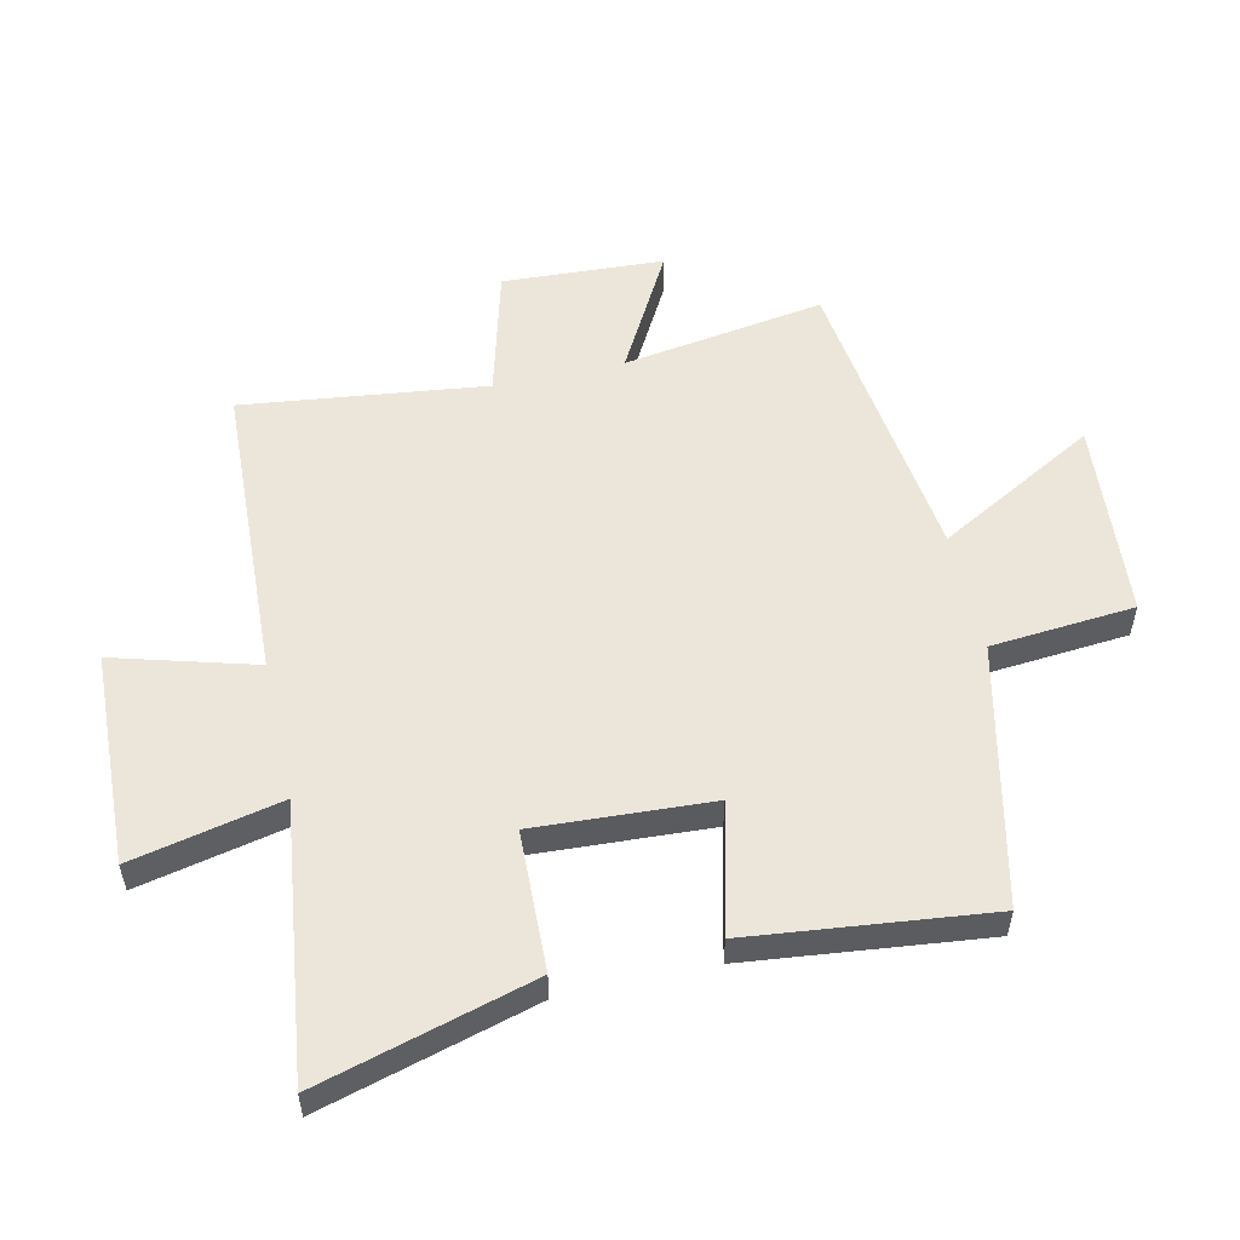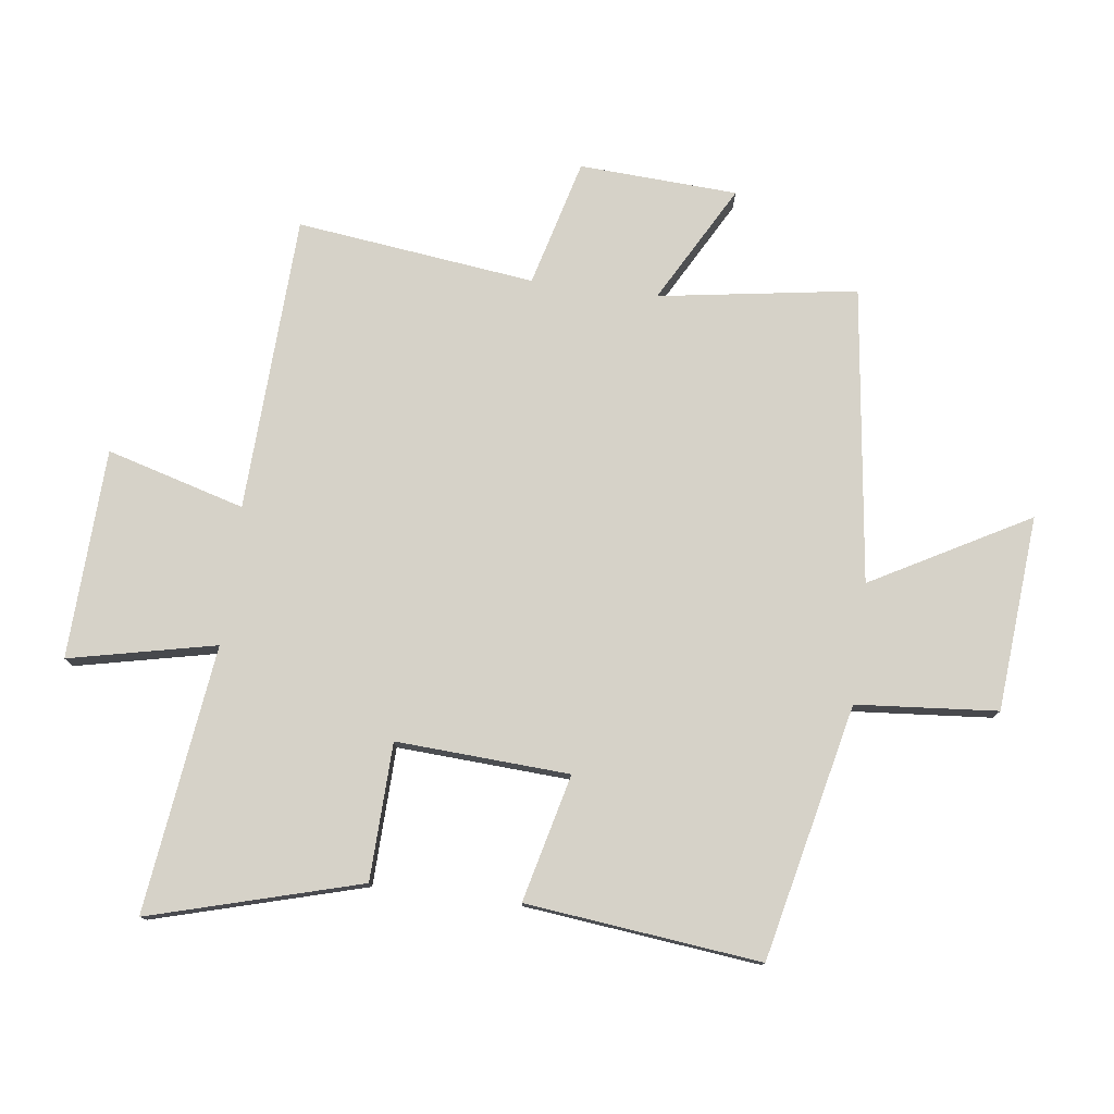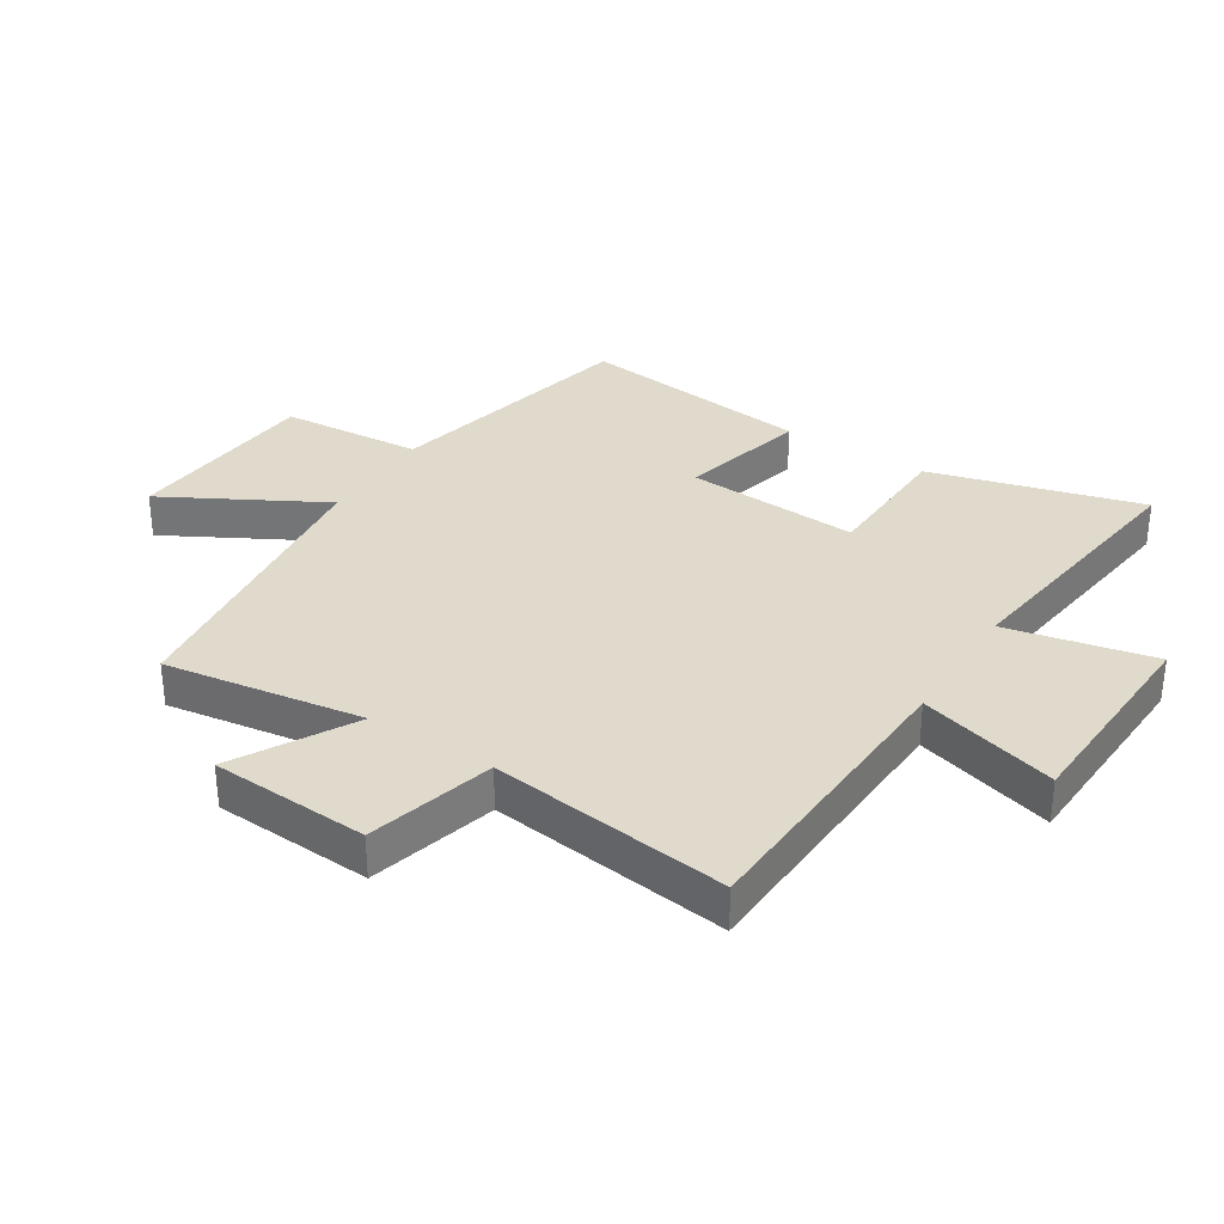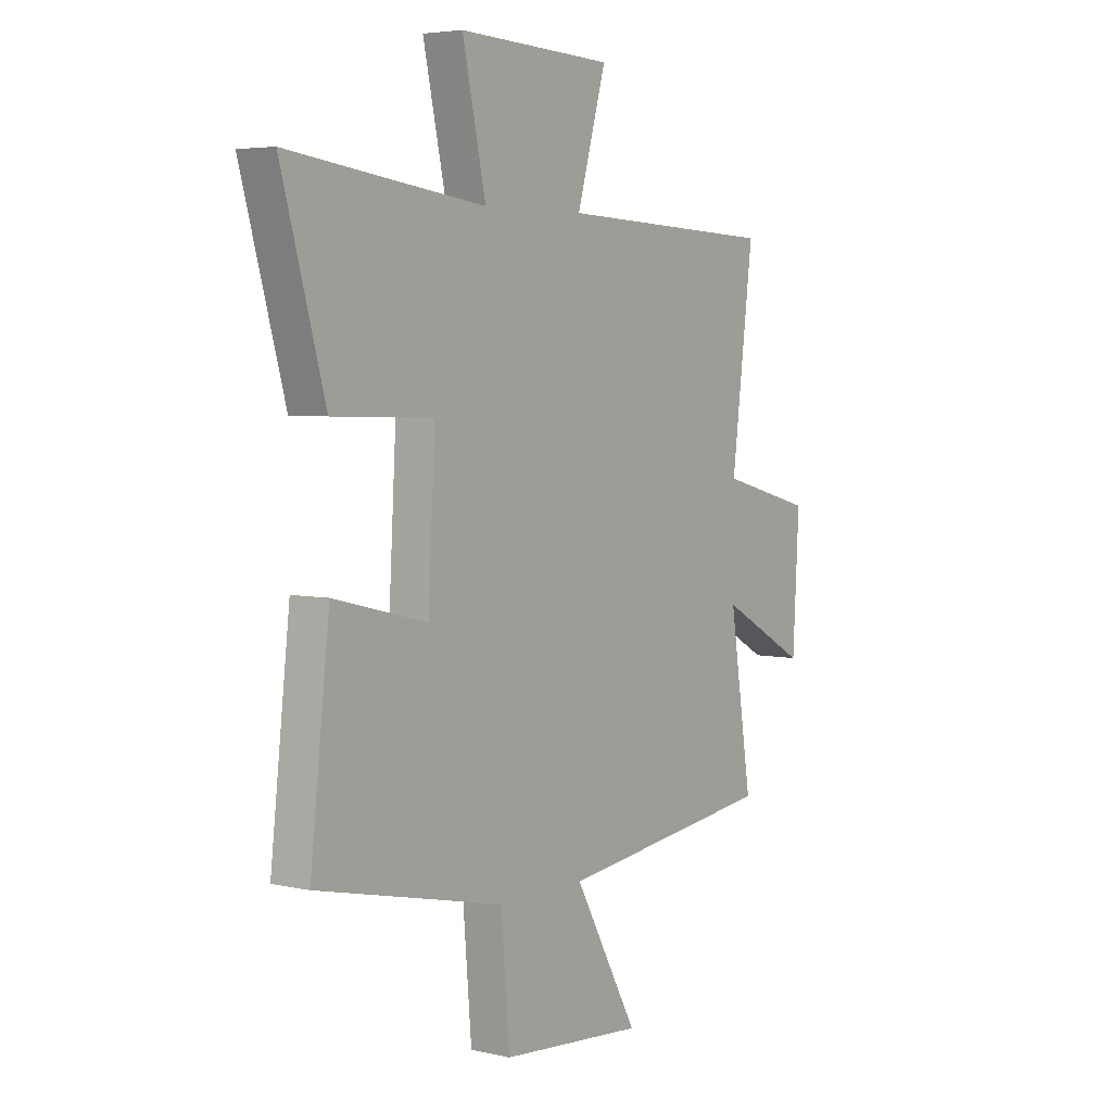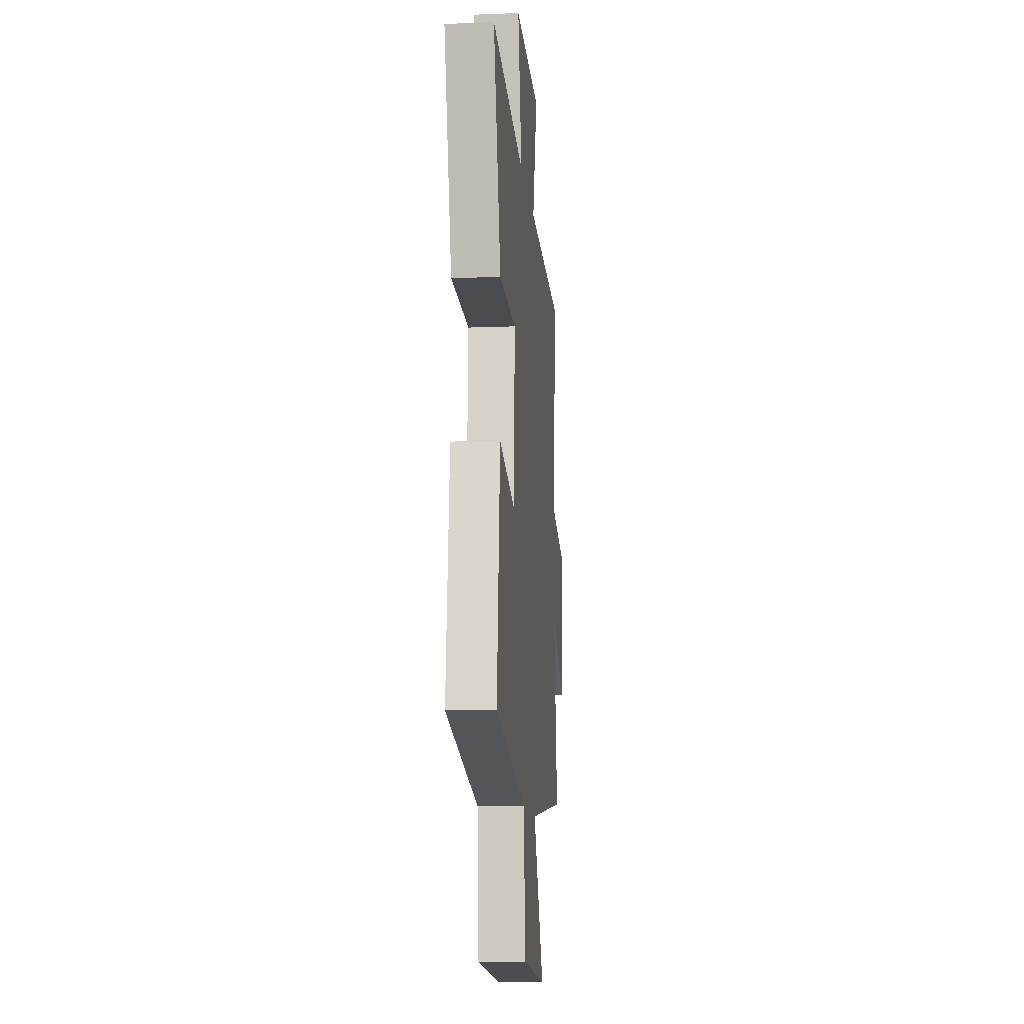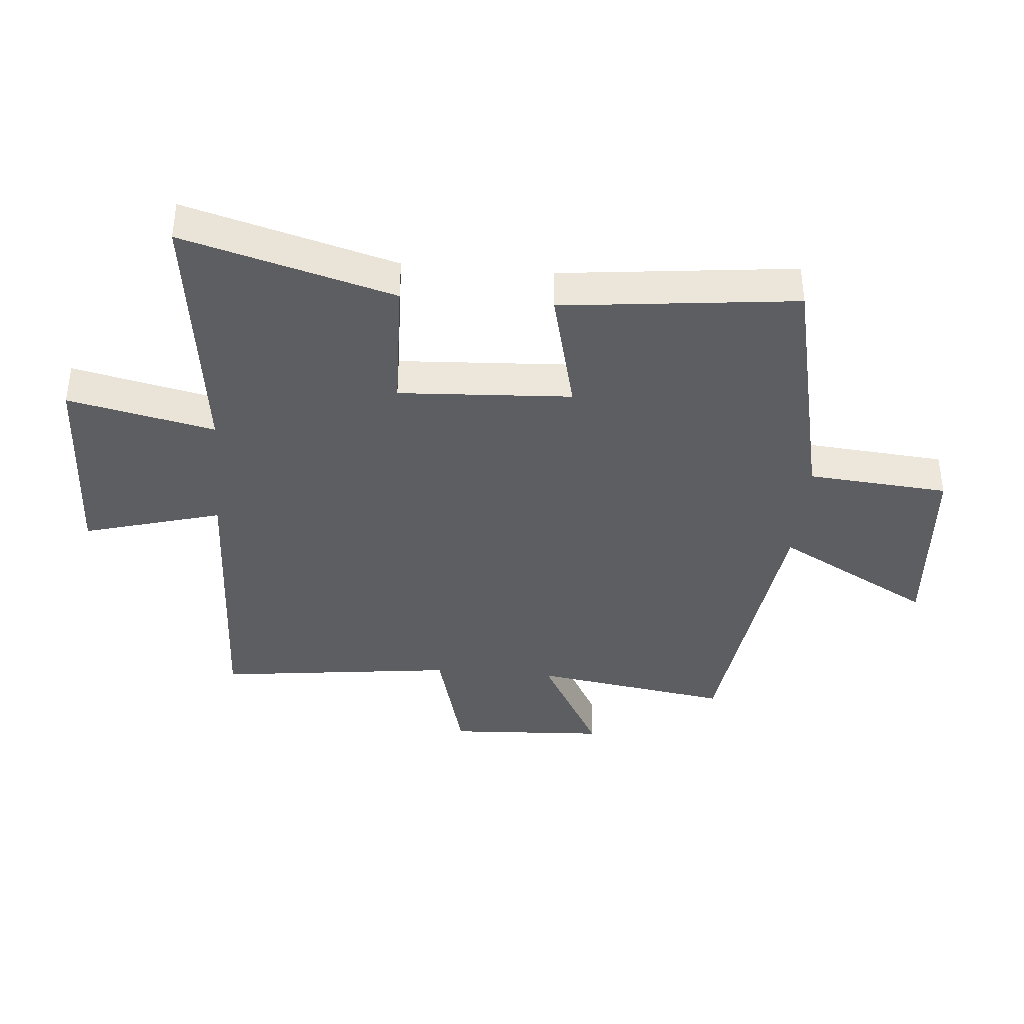
<metadata>
{"format":"obj","ext":"obj","renderer":"f3d","projection":"perspective","resolution":1024,"background":"white","views":[{"elev":54.6,"azim":77.3,"up":"+Y"},{"elev":77.6,"azim":97.3,"up":"+Y"},{"elev":33.1,"azim":-57.5,"up":"+Y"},{"elev":4.7,"azim":125.9,"up":"+Z"},{"elev":-12.0,"azim":95.3,"up":"+Z"},{"elev":-38.7,"azim":85.0,"up":"+Y"}]}
</metadata>
<code>
v 0.543 0.07 -0.407
v 0.128 0.07 -0.5
v 0.109 0.07 -0.73
v -0.209 0.07 -0.756
v -0.068 0.07 -0.5
v -0.55 0.07 -0.439
v -0.5 0.07 -0.116
v -0.693 0.07 -0.223
v -0.707 0.07 0.035
v -0.5 0.07 0.09
v -0.548 0.07 0.479
v -0.065 0.07 0.5
v -0.129 0.07 0.725
v 0.213 0.07 0.739
v 0.161 0.07 0.5
v 0.596 0.07 0.556
v 0.5 0.07 0.213
v 0.277 0.07 0.206
v 0.293 0.07 -0.076
v 0.5 0.07 -0.025
v 0.543 0 -0.407
v 0.128 0 -0.5
v 0.109 0 -0.73
v -0.209 0 -0.756
v -0.068 0 -0.5
v -0.55 0 -0.439
v -0.5 0 -0.116
v -0.693 0 -0.223
v -0.707 0 0.035
v -0.5 0 0.09
v -0.548 0 0.479
v -0.065 0 0.5
v -0.129 0 0.725
v 0.213 0 0.739
v 0.161 0 0.5
v 0.596 0 0.556
v 0.5 0 0.213
v 0.277 0 0.206
v 0.293 0 -0.076
v 0.5 0 -0.025
f 19 20 1 2
f 18 19 2
f 15 16 17 18
f 15 18 2
f 12 13 14 15
f 15 2 3
f 12 15 3
f 11 12 3
f 10 11 3
f 7 8 9 10
f 5 6 7
f 5 7 10
f 3 4 5
f 3 5 10
f 22 21 40 39
f 22 39 38
f 38 37 36 35
f 22 38 35
f 35 34 33 32
f 23 22 35
f 23 35 32
f 23 32 31
f 23 31 30
f 30 29 28 27
f 27 26 25
f 30 27 25
f 25 24 23
f 30 25 23
f 1 21 22 2
f 2 22 23 3
f 3 23 24 4
f 4 24 25 5
f 5 25 26 6
f 6 26 27 7
f 7 27 28 8
f 8 28 29 9
f 9 29 30 10
f 10 30 31 11
f 11 31 32 12
f 12 32 33 13
f 13 33 34 14
f 14 34 35 15
f 15 35 36 16
f 16 36 37 17
f 17 37 38 18
f 18 38 39 19
f 19 39 40 20
f 20 40 21 1

</code>
